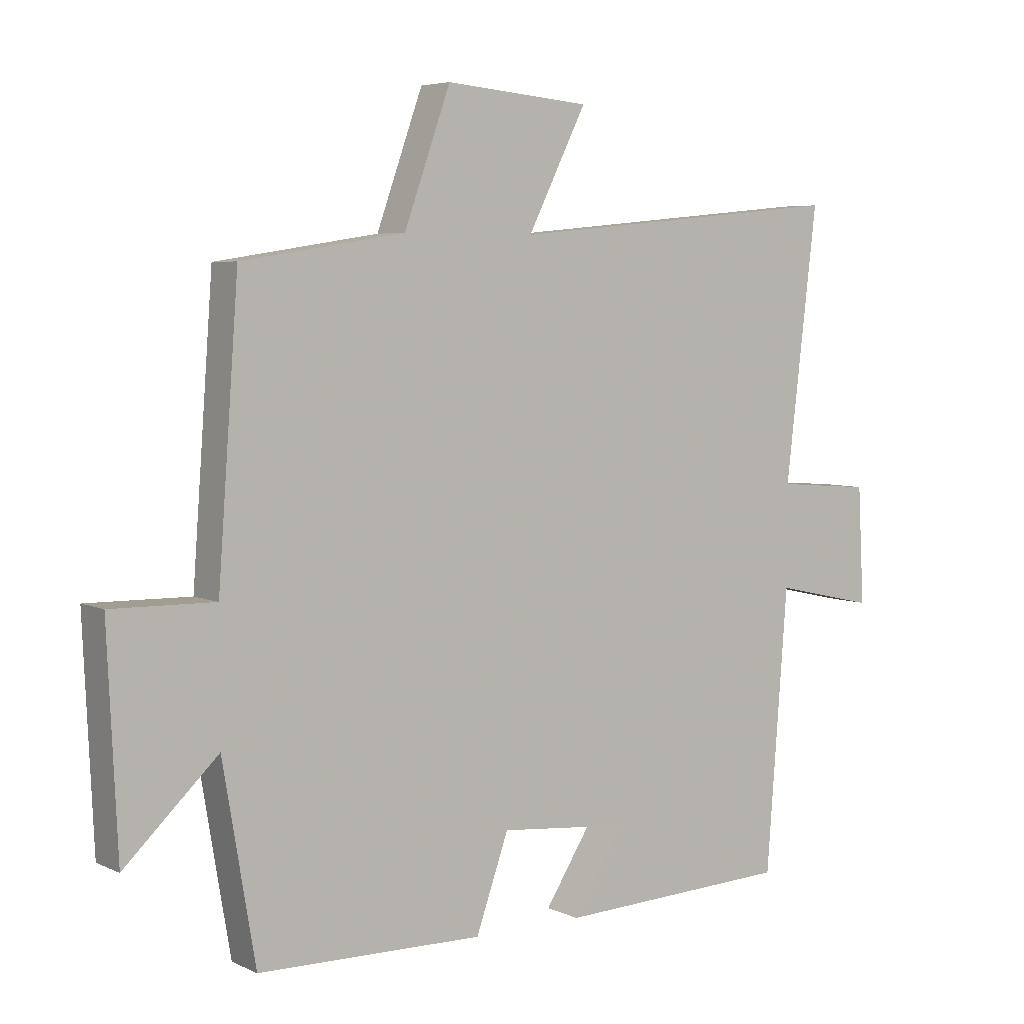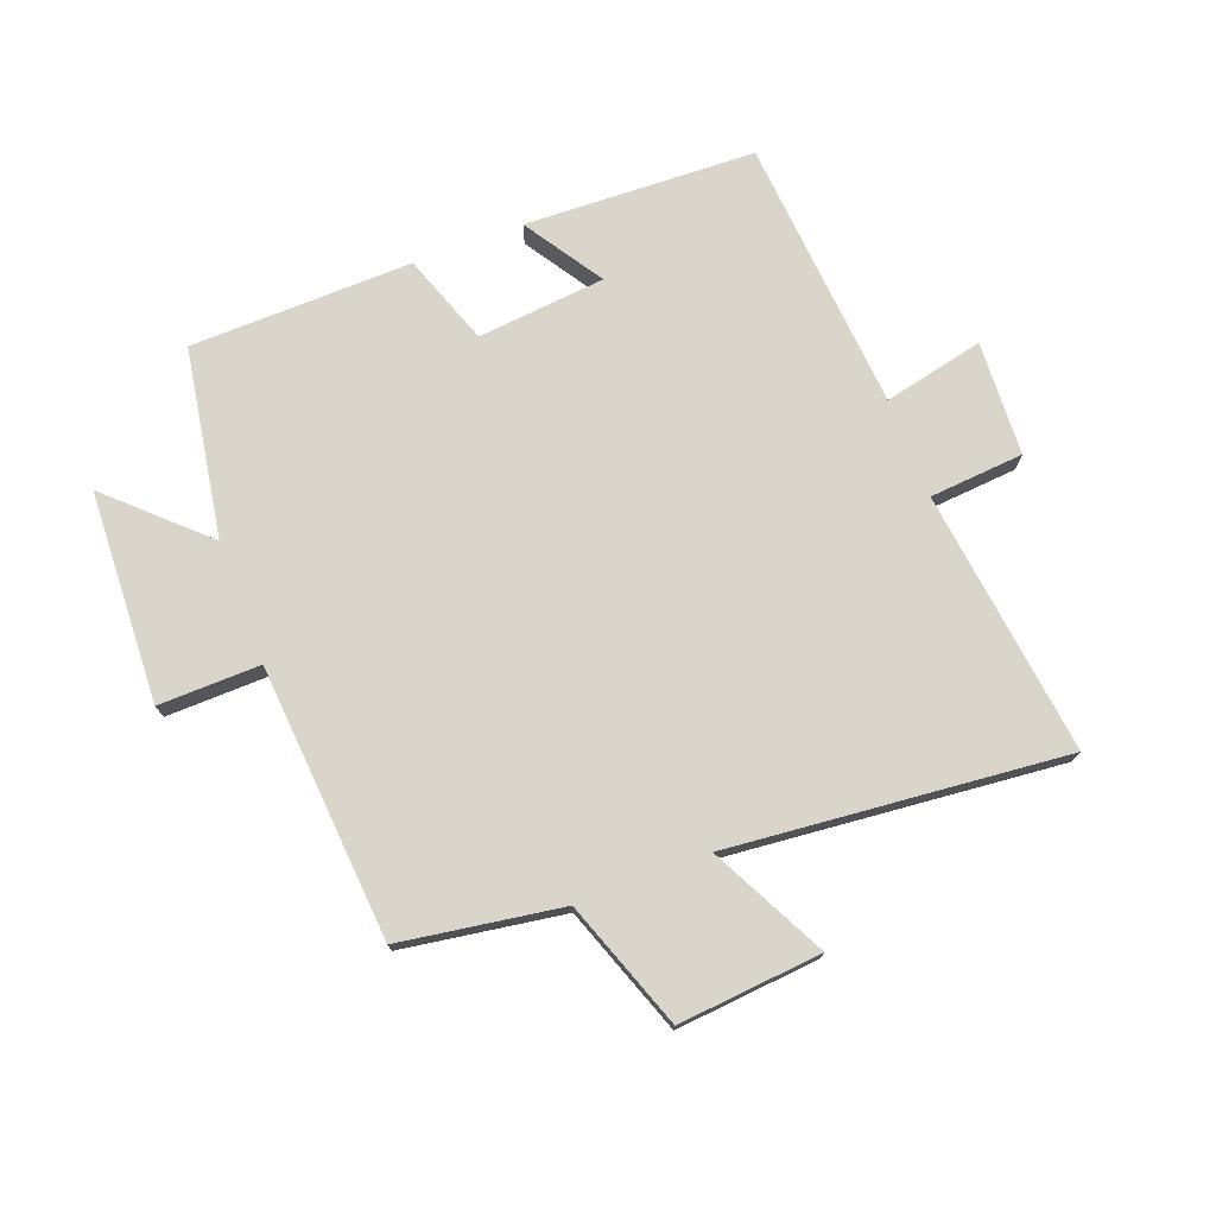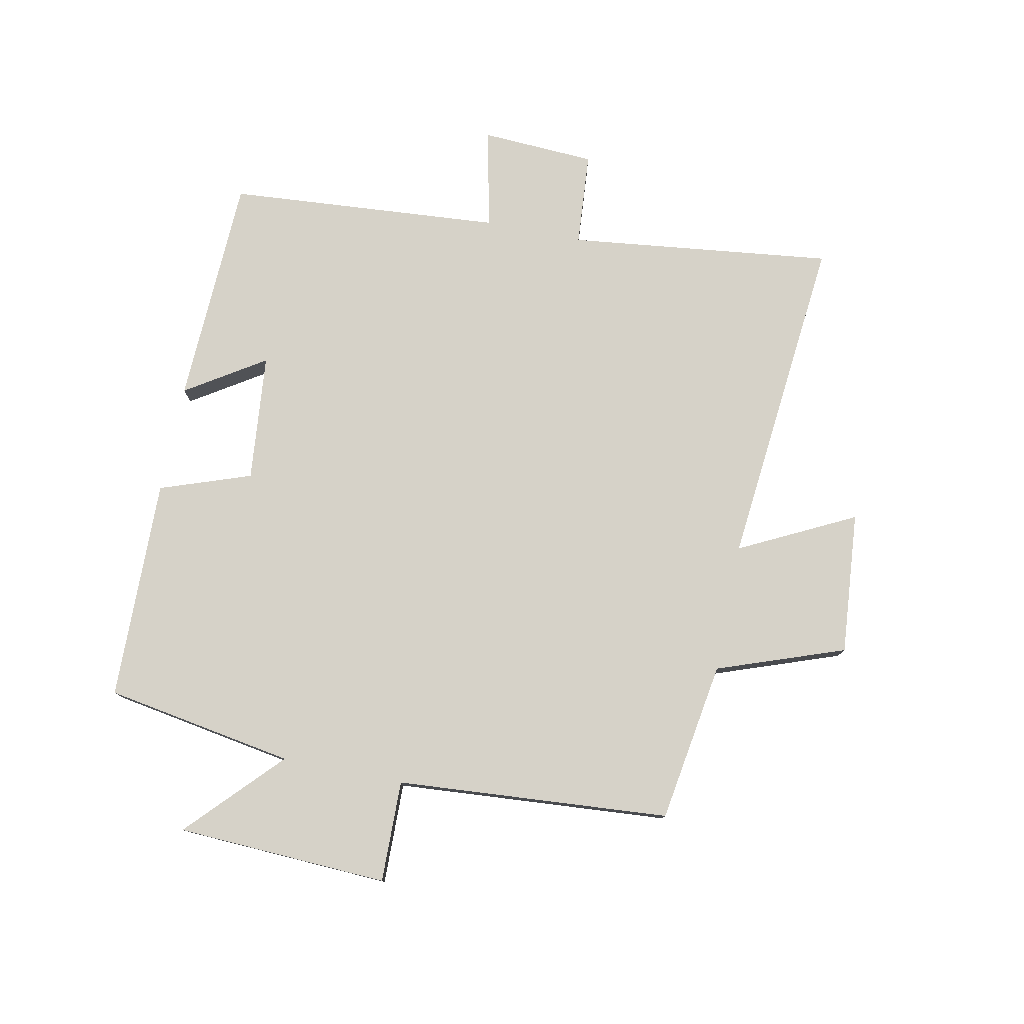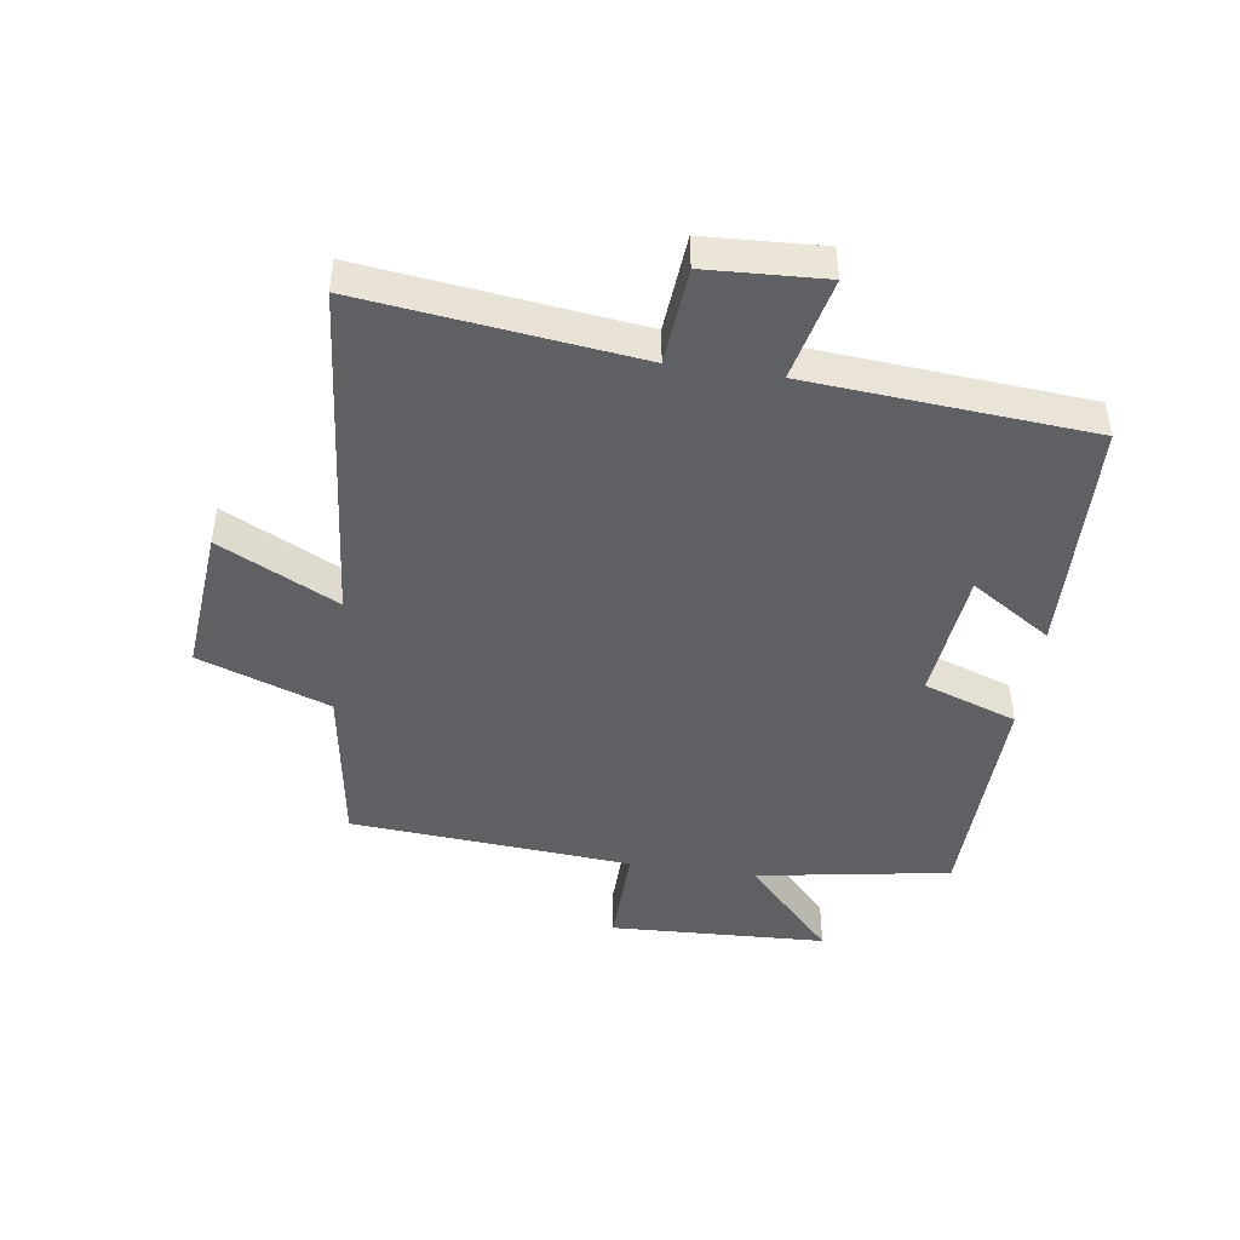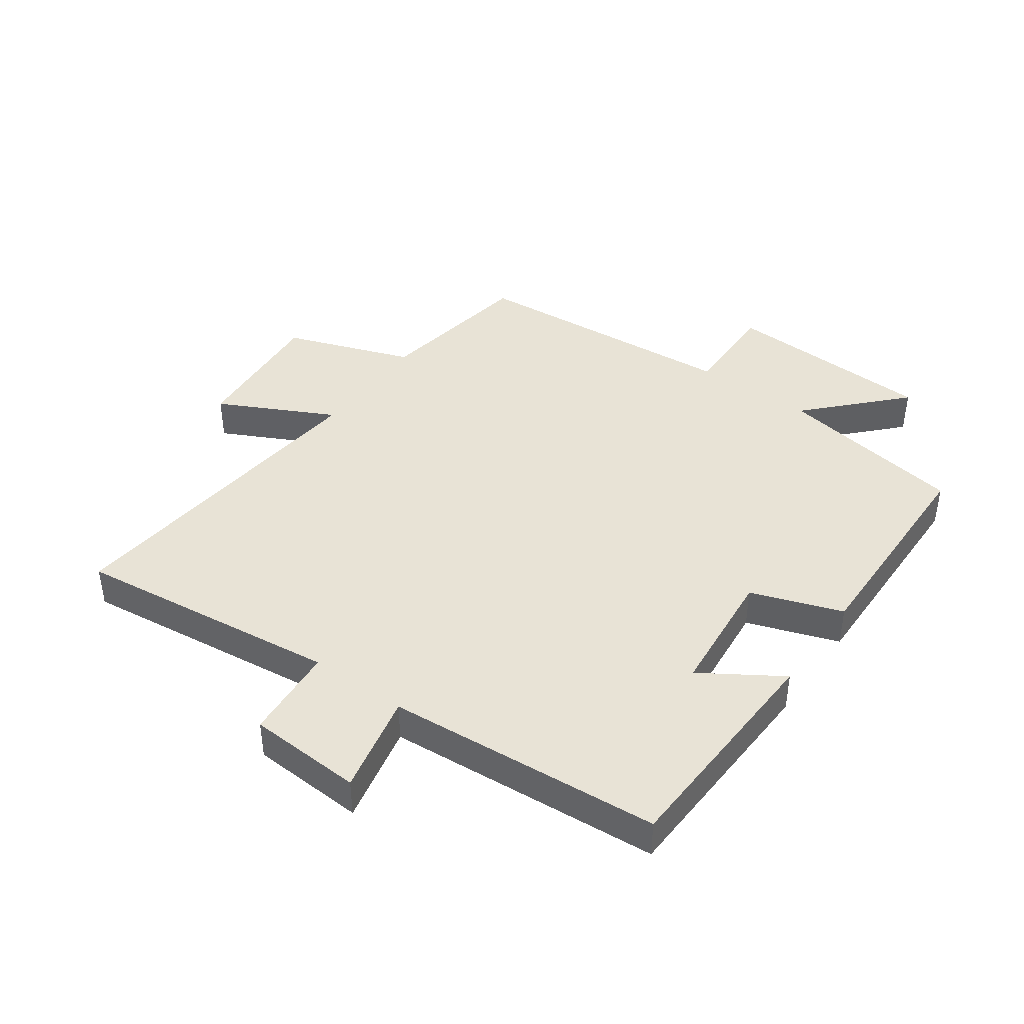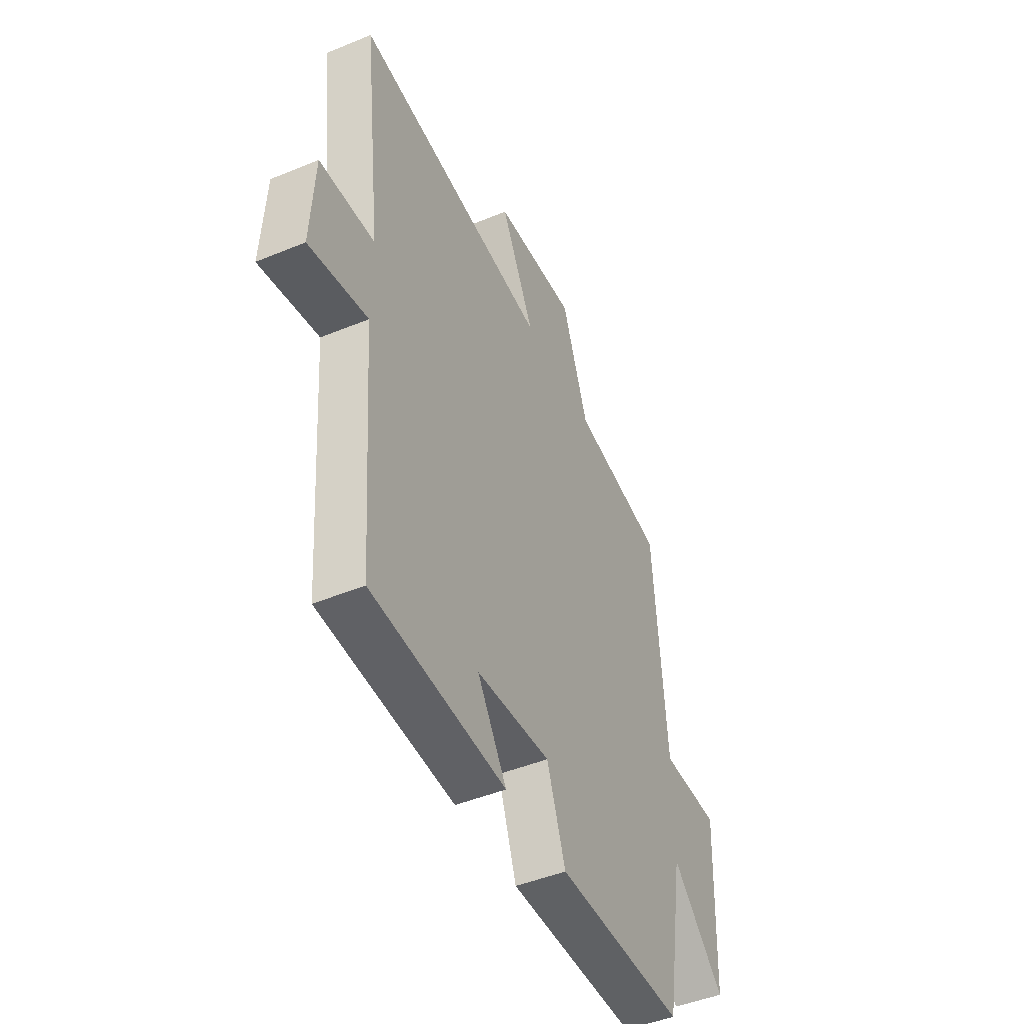
<metadata>
{"format":"obj","ext":"obj","renderer":"f3d","projection":"perspective","resolution":1024,"background":"white","views":[{"elev":5.2,"azim":-35.7,"up":"+Z"},{"elev":74.4,"azim":-20.9,"up":"+Y"},{"elev":78.0,"azim":-78.6,"up":"+Y"},{"elev":-45.3,"azim":81.6,"up":"+Y"},{"elev":41.9,"azim":125.6,"up":"+Y"},{"elev":-46.8,"azim":115.1,"up":"+Z"}]}
</metadata>
<code>
v -0.448 0.07 -0.493
v -0.5 0.07 -0.186
v -0.649 0.07 -0.327
v -0.665 0.07 0.017
v -0.5 0.07 0.014
v -0.467 0.07 0.459
v -0.206 0.07 0.5
v -0.132 0.07 0.707
v 0.1 0.07 0.687
v 0.006 0.07 0.5
v 0.551 0.07 0.553
v 0.5 0.07 0.123
v 0.653 0.07 0.111
v 0.663 0.07 -0.075
v 0.5 0.07 -0.039
v 0.466 0.07 -0.485
v 0.091 0.07 -0.5
v 0.173 0.07 -0.372
v -0.035 0.07 -0.352
v -0.087 0.07 -0.5
v -0.448 0 -0.493
v -0.5 0 -0.186
v -0.649 0 -0.327
v -0.665 0 0.017
v -0.5 0 0.014
v -0.467 0 0.459
v -0.206 0 0.5
v -0.132 0 0.707
v 0.1 0 0.687
v 0.006 0 0.5
v 0.551 0 0.553
v 0.5 0 0.123
v 0.653 0 0.111
v 0.663 0 -0.075
v 0.5 0 -0.039
v 0.466 0 -0.485
v 0.091 0 -0.5
v 0.173 0 -0.372
v -0.035 0 -0.352
v -0.087 0 -0.5
f 19 20 1 2
f 18 19 2
f 15 16 17 18
f 15 18 2
f 12 13 14 15
f 12 15 2
f 10 11 12 2
f 7 8 9 10
f 7 10 2
f 6 7 2
f 5 6 2
f 2 3 4 5
f 22 21 40 39
f 22 39 38
f 38 37 36 35
f 22 38 35
f 35 34 33 32
f 22 35 32
f 22 32 31 30
f 30 29 28 27
f 22 30 27
f 22 27 26
f 22 26 25
f 25 24 23 22
f 1 21 22 2
f 2 22 23 3
f 3 23 24 4
f 4 24 25 5
f 5 25 26 6
f 6 26 27 7
f 7 27 28 8
f 8 28 29 9
f 9 29 30 10
f 10 30 31 11
f 11 31 32 12
f 12 32 33 13
f 13 33 34 14
f 14 34 35 15
f 15 35 36 16
f 16 36 37 17
f 17 37 38 18
f 18 38 39 19
f 19 39 40 20
f 20 40 21 1

</code>
